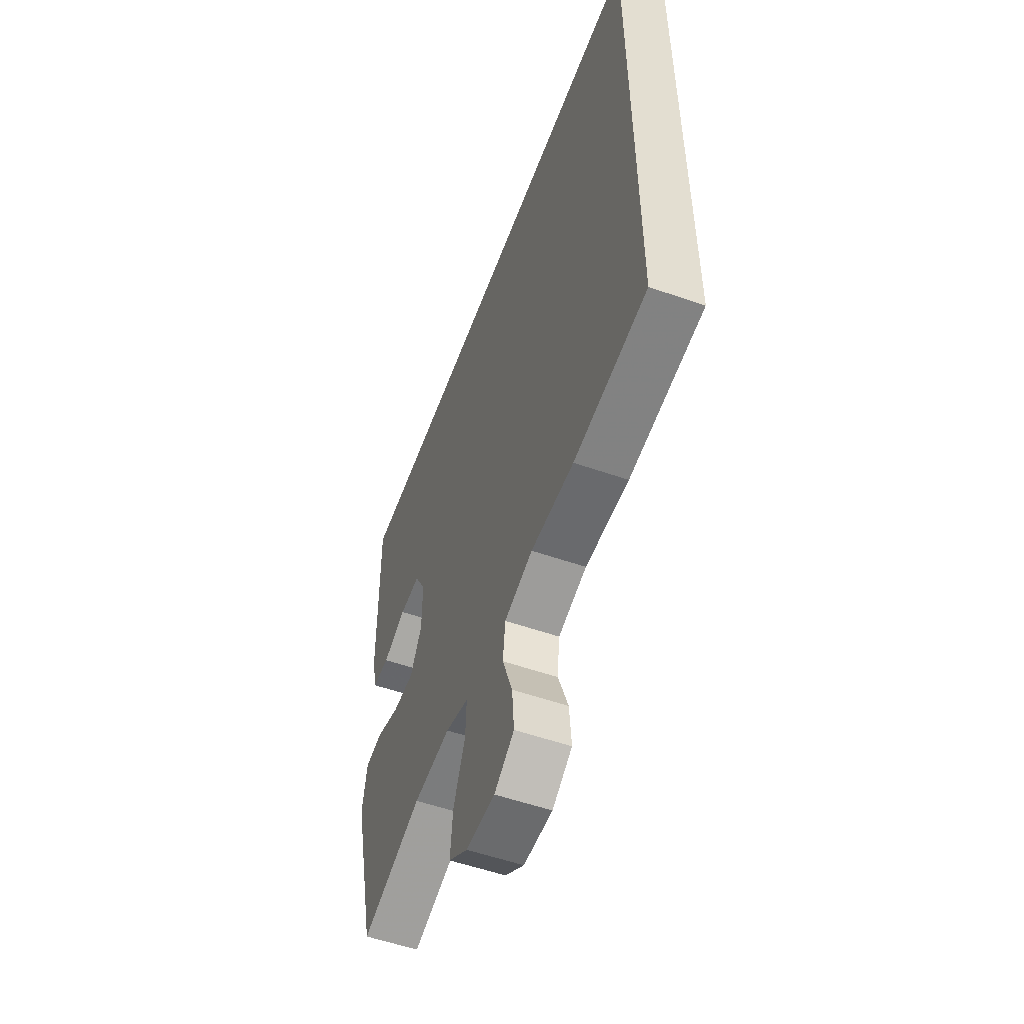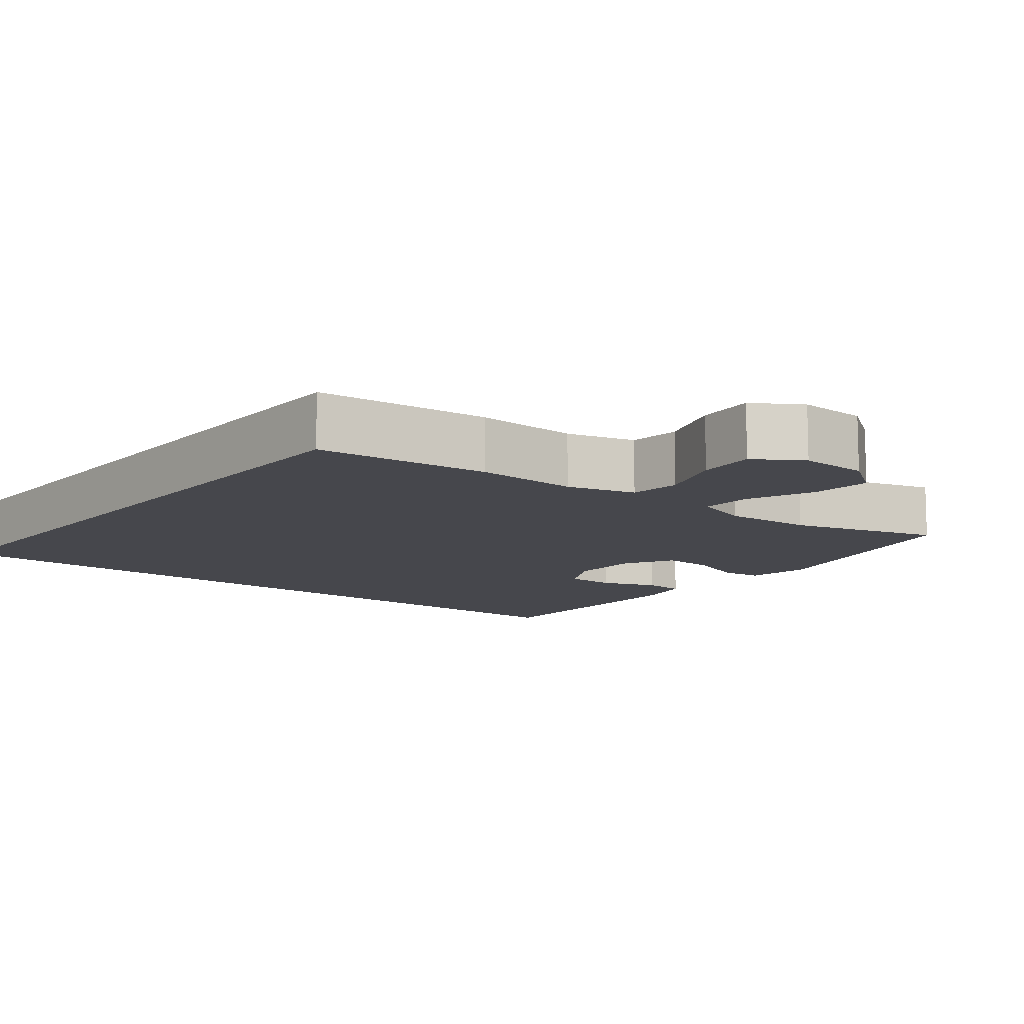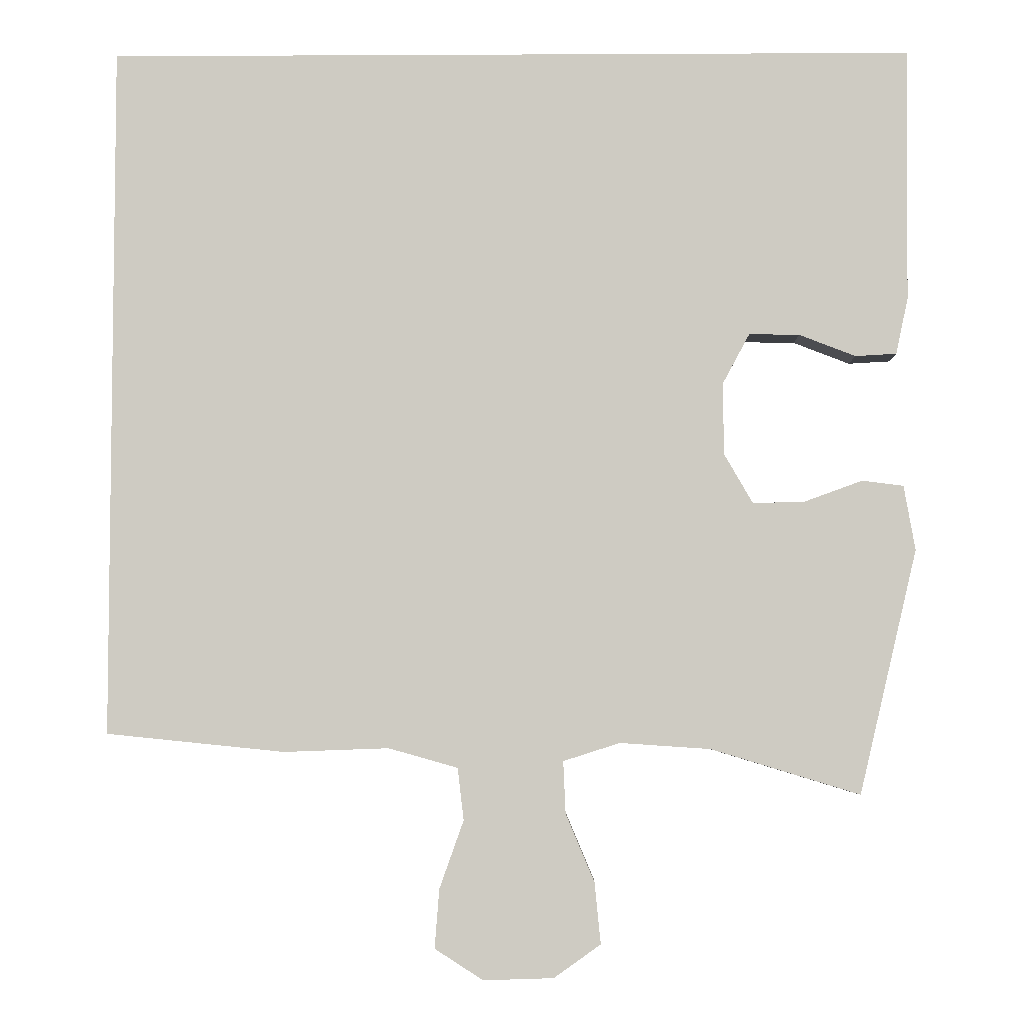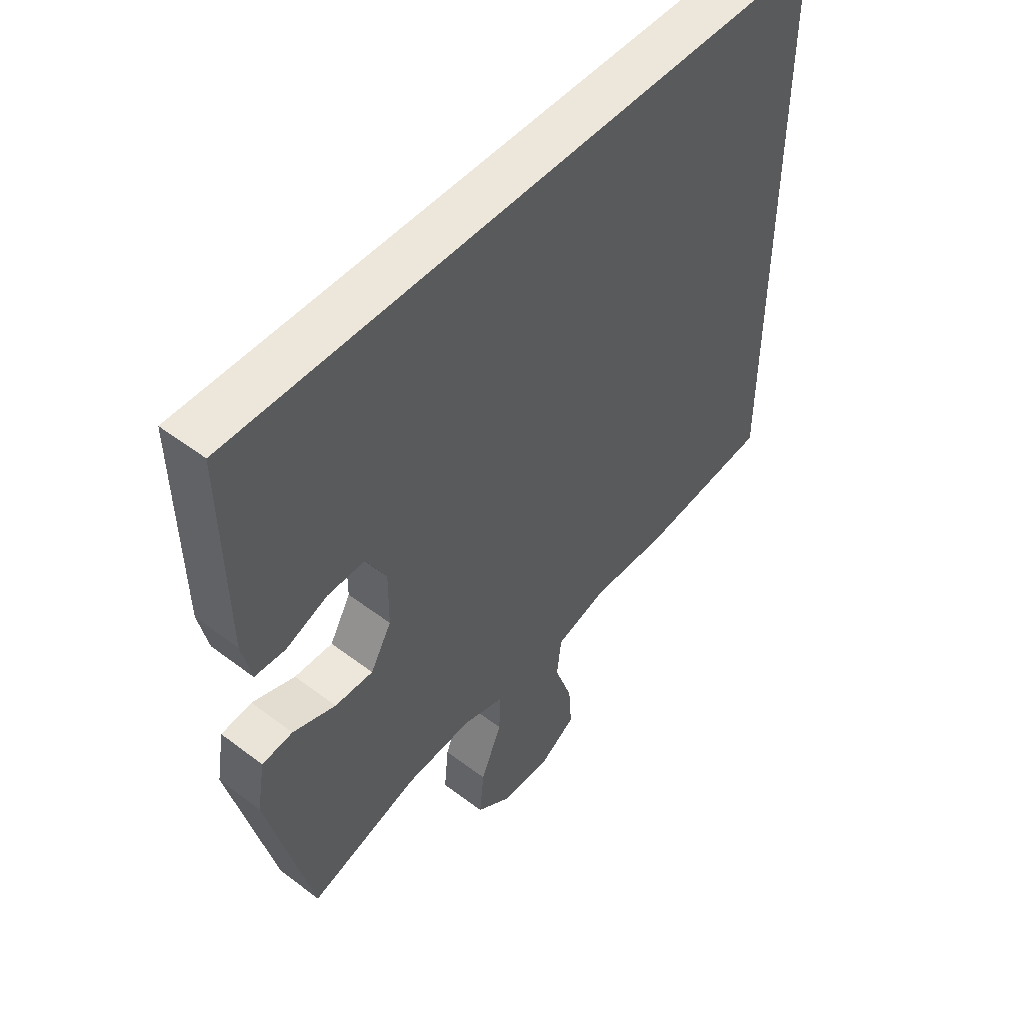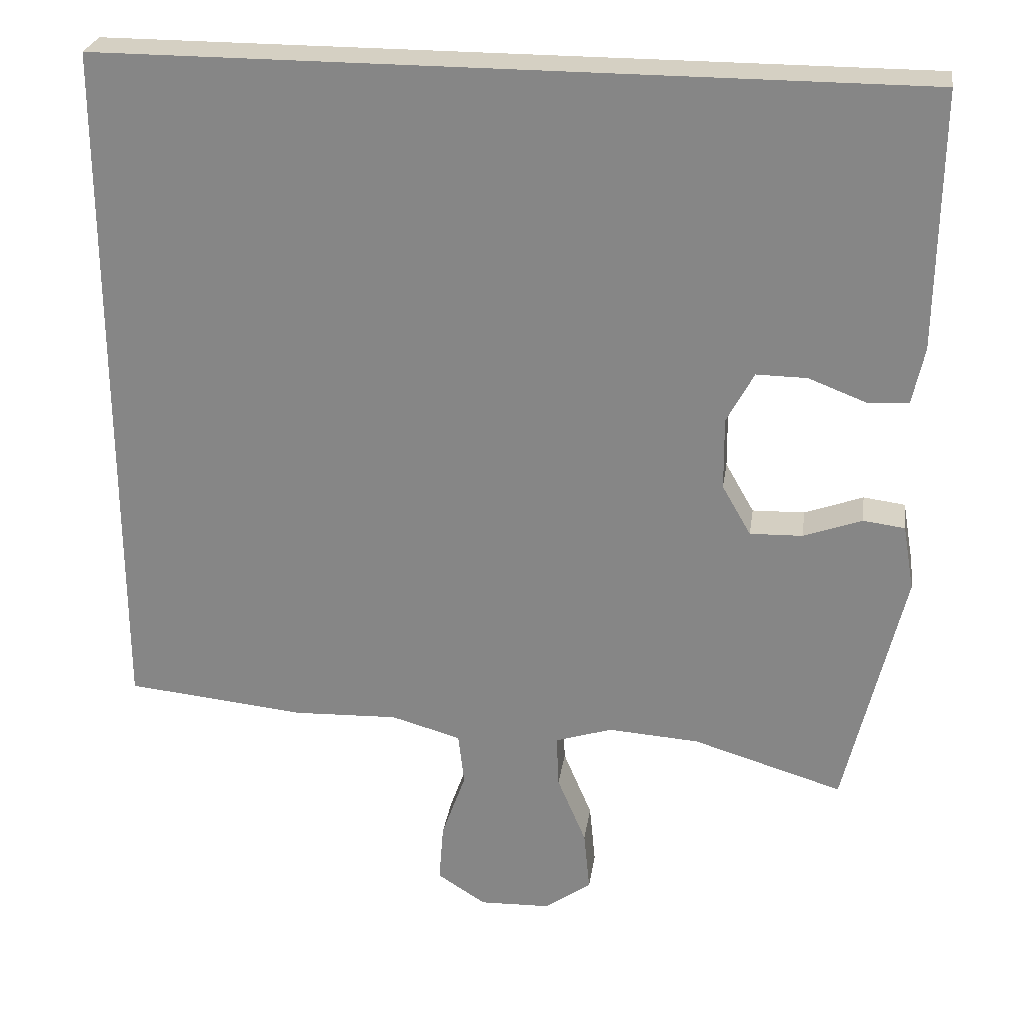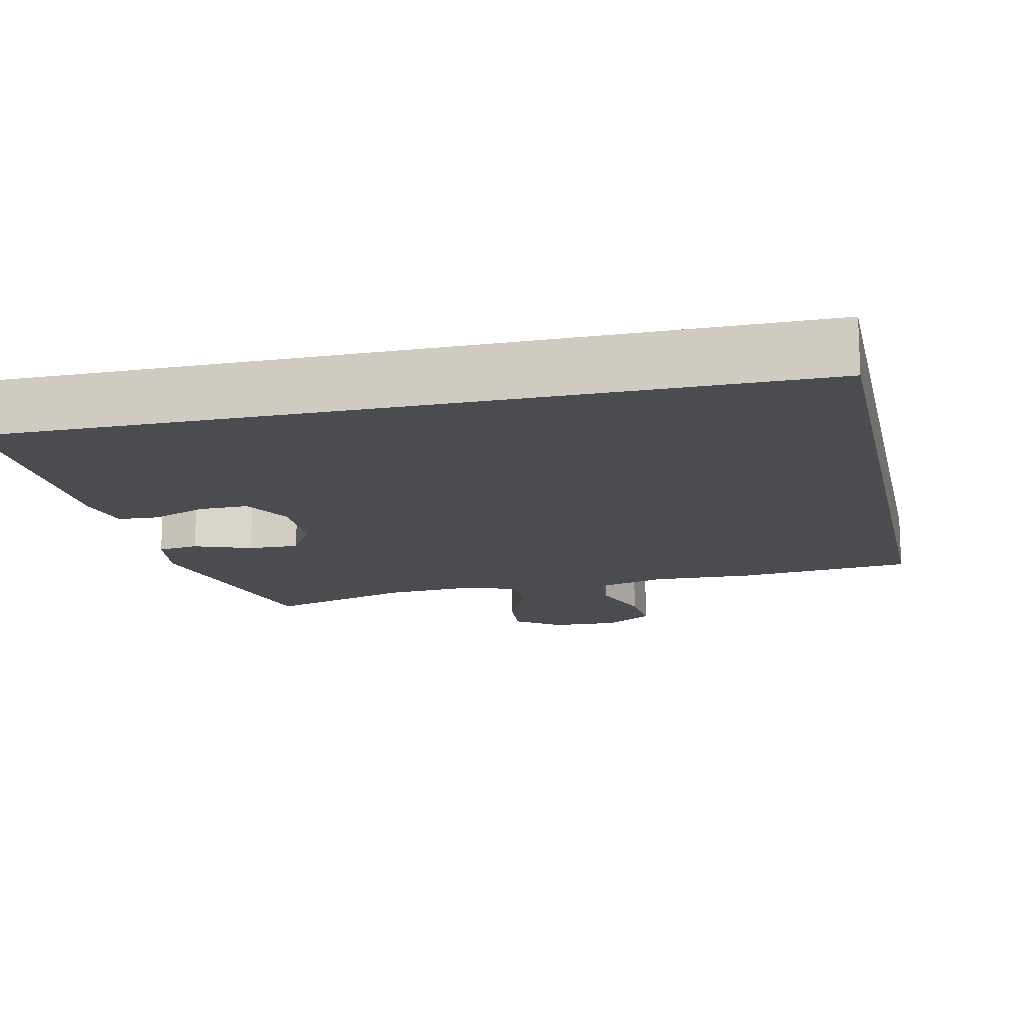
<metadata>
{"format":"obj","ext":"obj","renderer":"f3d","projection":"perspective","resolution":1024,"background":"white","views":[{"elev":-55.0,"azim":69.8,"up":"+Z"},{"elev":-11.0,"azim":141.2,"up":"+Y"},{"elev":-4.8,"azim":-179.1,"up":"+Z"},{"elev":50.8,"azim":-50.4,"up":"+Z"},{"elev":26.4,"azim":-171.6,"up":"+Z"},{"elev":-15.0,"azim":12.5,"up":"+Y"}]}
</metadata>
<code>
v -0.5 0.07 -0.5
v -0.577 0.07 -0.176
v -0.562 0.07 -0.09
v -0.507 0.07 -0.083
v -0.43 0.07 -0.111
v -0.361 0.07 -0.113
v -0.323 0.07 -0.047
v -0.322 0.07 0.048
v -0.358 0.07 0.115
v -0.425 0.07 0.114
v -0.5 0.07 0.085
v -0.555 0.07 0.088
v -0.571 0.07 0.163
v -0.575 0.07 0.5
v 0.5 0.07 0.5
v 0.5 0.07 -0.42
v 0.264 0.07 -0.444
v 0.125 0.07 -0.439
v 0.033 0.07 -0.465
v 0.025 0.07 -0.534
v 0.057 0.07 -0.624
v 0.063 0.07 -0.702
v -0.001 0.07 -0.743
v -0.094 0.07 -0.74
v -0.156 0.07 -0.696
v -0.148 0.07 -0.615
v -0.11 0.07 -0.525
v -0.107 0.07 -0.456
v -0.182 0.07 -0.432
v -0.302 0.07 -0.44
v -0.5 0 -0.5
v -0.577 0 -0.176
v -0.562 0 -0.09
v -0.507 0 -0.083
v -0.43 0 -0.111
v -0.361 0 -0.113
v -0.323 0 -0.047
v -0.322 0 0.048
v -0.358 0 0.115
v -0.425 0 0.114
v -0.5 0 0.085
v -0.555 0 0.088
v -0.571 0 0.163
v -0.575 0 0.5
v 0.5 0 0.5
v 0.5 0 -0.42
v 0.264 0 -0.444
v 0.125 0 -0.439
v 0.033 0 -0.465
v 0.025 0 -0.534
v 0.057 0 -0.624
v 0.063 0 -0.702
v -0.001 0 -0.743
v -0.094 0 -0.74
v -0.156 0 -0.696
v -0.148 0 -0.615
v -0.11 0 -0.525
v -0.107 0 -0.456
v -0.182 0 -0.432
v -0.302 0 -0.44
f 25 26 27
f 24 25 27
f 23 24 27
f 22 23 27
f 21 22 27
f 20 21 27
f 19 20 27 28
f 18 19 28 29
f 16 17 18
f 15 16 18 29
f 13 14 15
f 12 13 15
f 11 12 15
f 10 11 15
f 9 10 15
f 8 9 15
f 15 29 30
f 8 15 30
f 7 8 30
f 3 4 5
f 2 3 5
f 1 2 5
f 30 1 5
f 30 5 6
f 6 7 30
f 57 56 55
f 57 55 54
f 57 54 53
f 57 53 52
f 57 52 51
f 57 51 50
f 58 57 50 49
f 59 58 49 48
f 48 47 46
f 59 48 46 45
f 45 44 43
f 45 43 42
f 45 42 41
f 45 41 40
f 45 40 39
f 45 39 38
f 60 59 45
f 60 45 38
f 60 38 37
f 35 34 33
f 35 33 32
f 35 32 31
f 35 31 60
f 36 35 60
f 60 37 36
f 1 31 32 2
f 2 32 33 3
f 3 33 34 4
f 4 34 35 5
f 5 35 36 6
f 6 36 37 7
f 7 37 38 8
f 8 38 39 9
f 9 39 40 10
f 10 40 41 11
f 11 41 42 12
f 12 42 43 13
f 13 43 44 14
f 14 44 45 15
f 15 45 46 16
f 16 46 47 17
f 17 47 48 18
f 18 48 49 19
f 19 49 50 20
f 20 50 51 21
f 21 51 52 22
f 22 52 53 23
f 23 53 54 24
f 24 54 55 25
f 25 55 56 26
f 26 56 57 27
f 27 57 58 28
f 28 58 59 29
f 29 59 60 30
f 30 60 31 1

</code>
